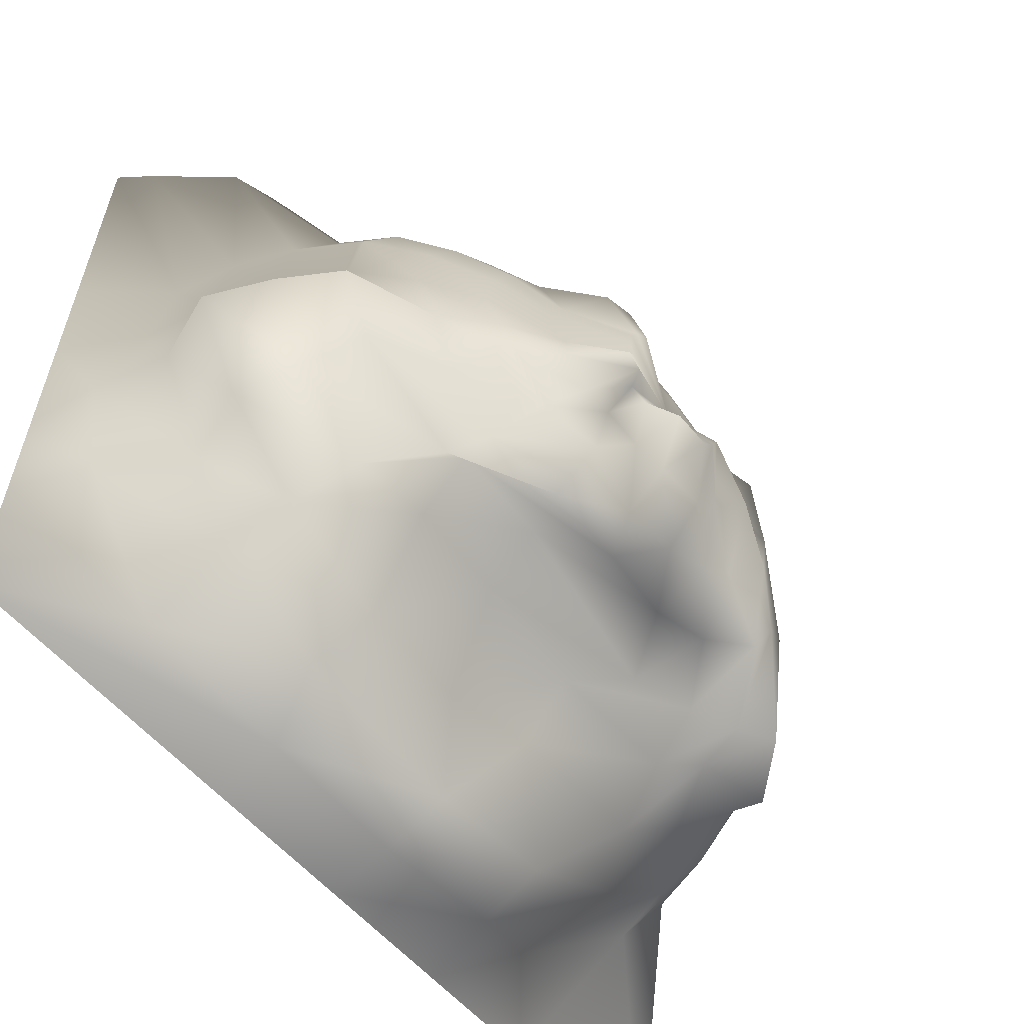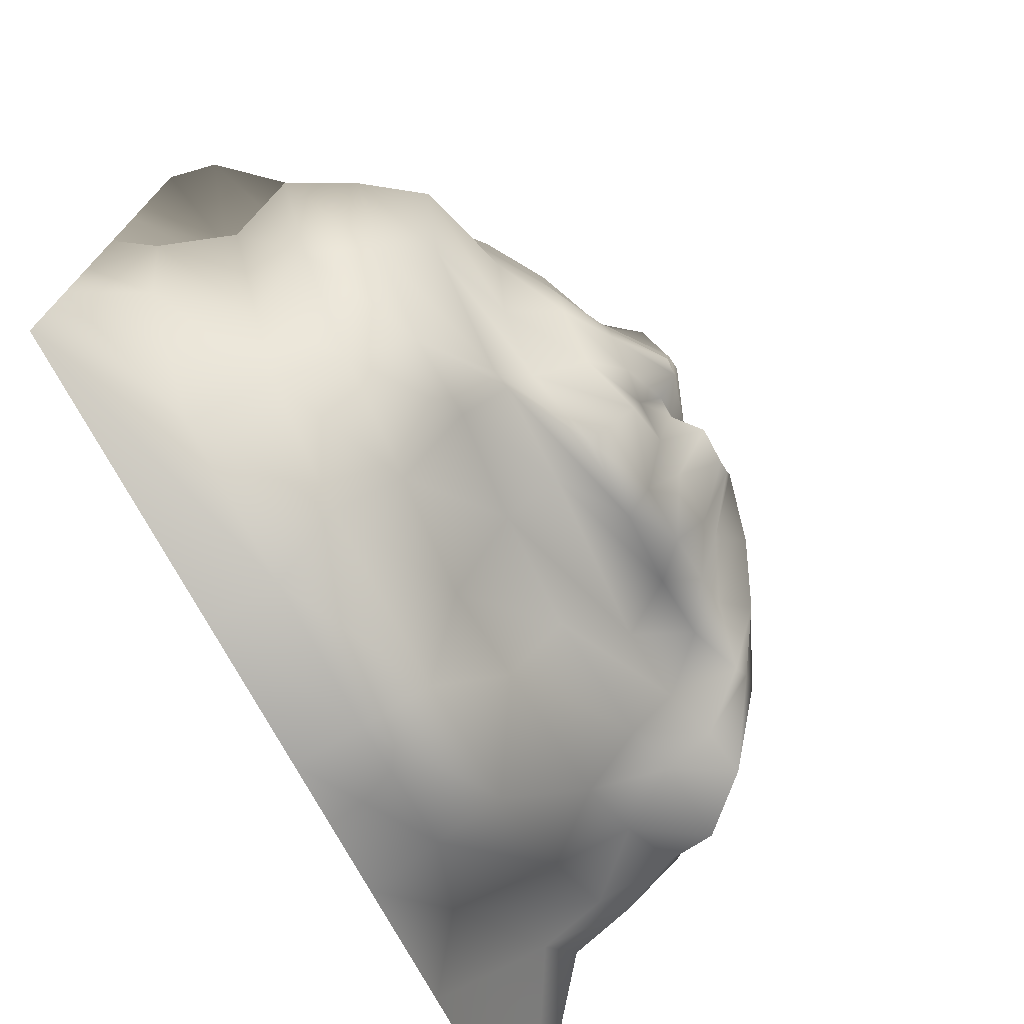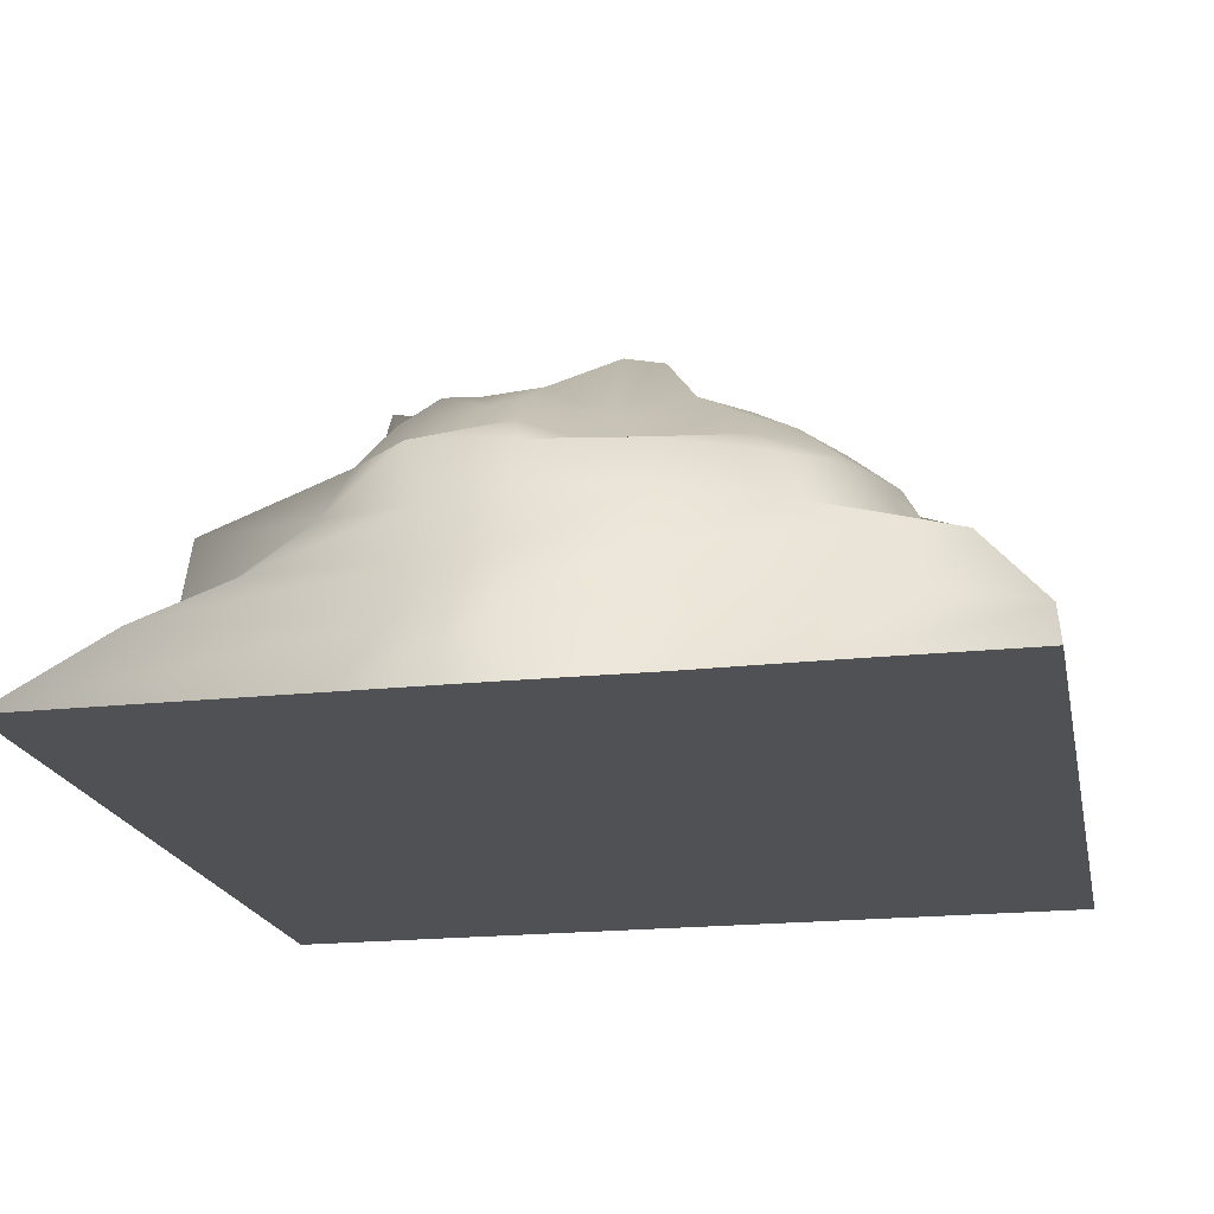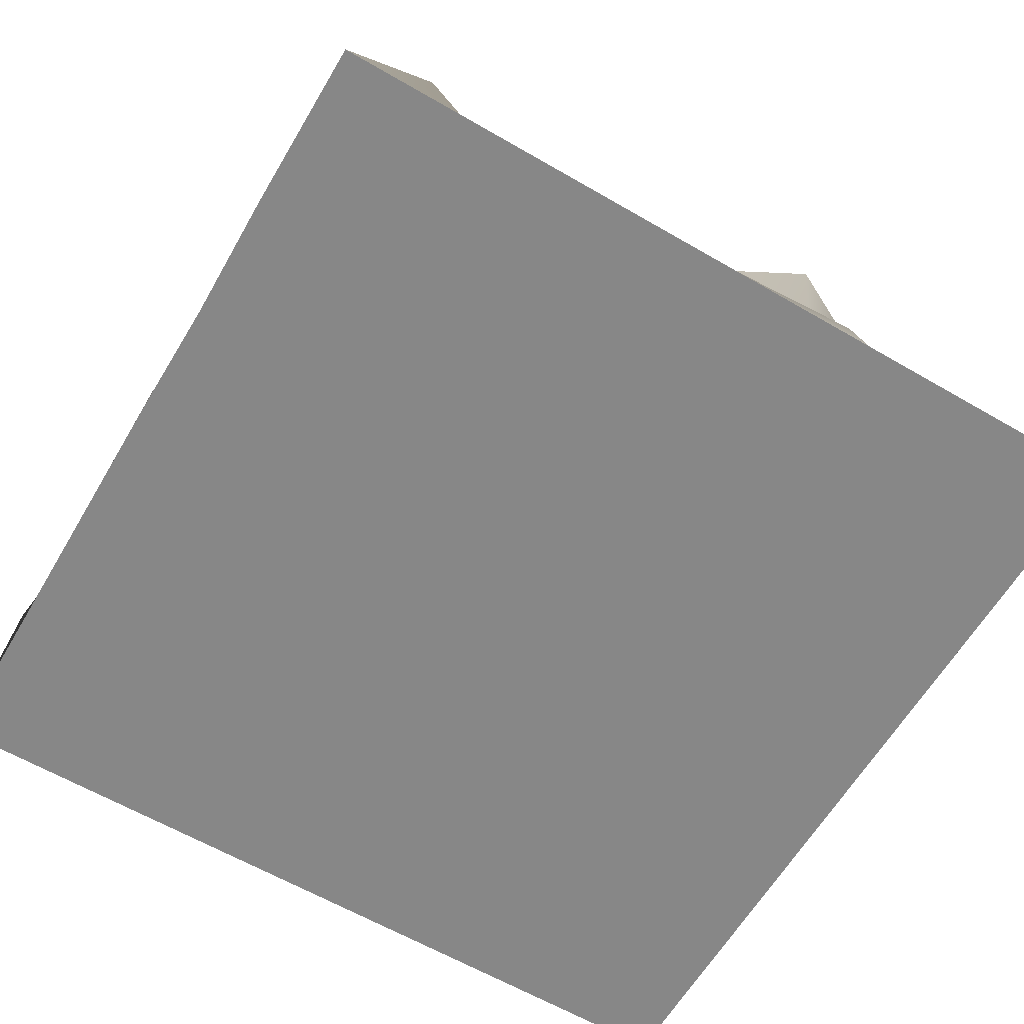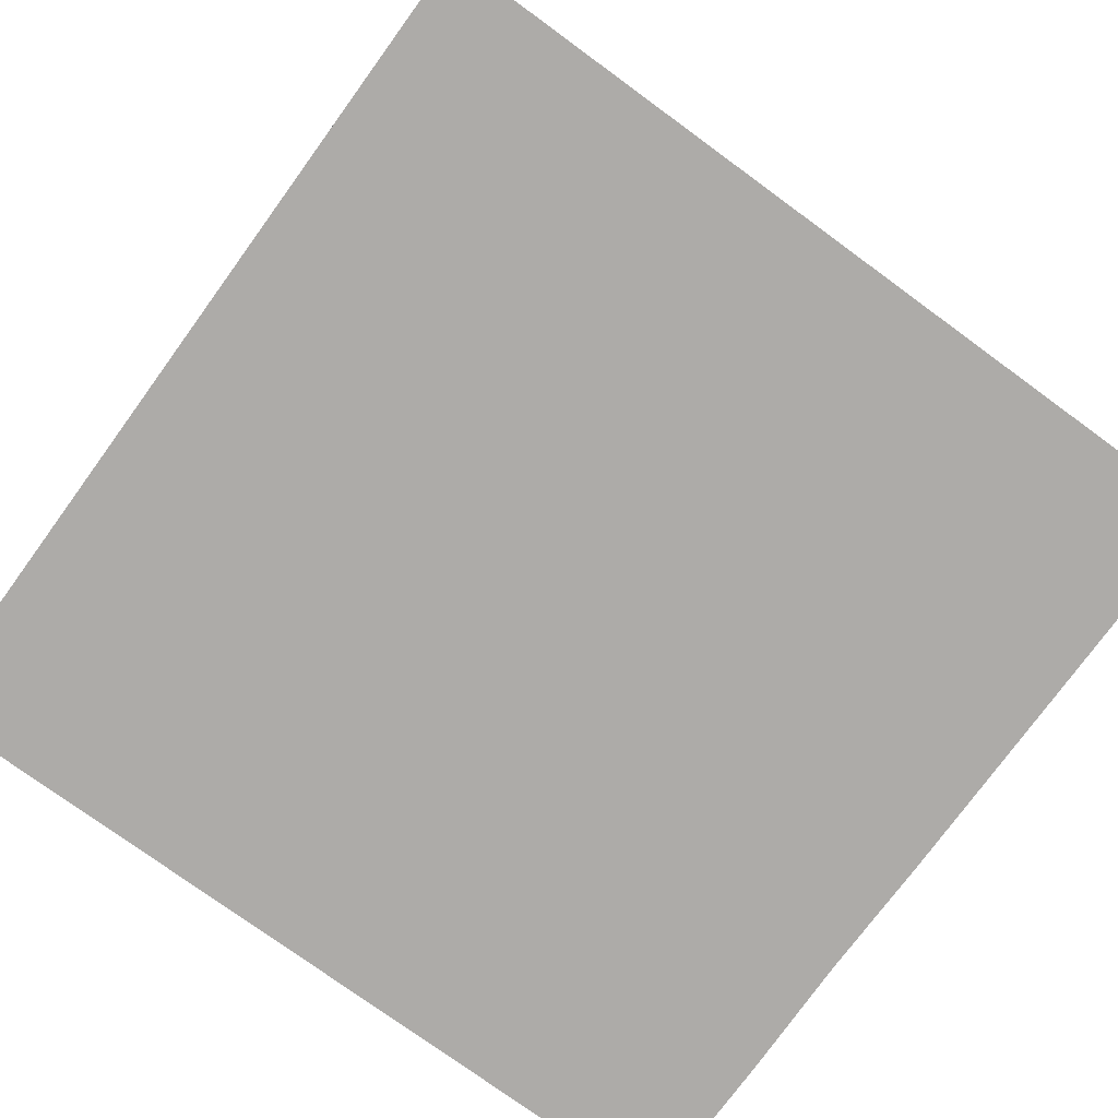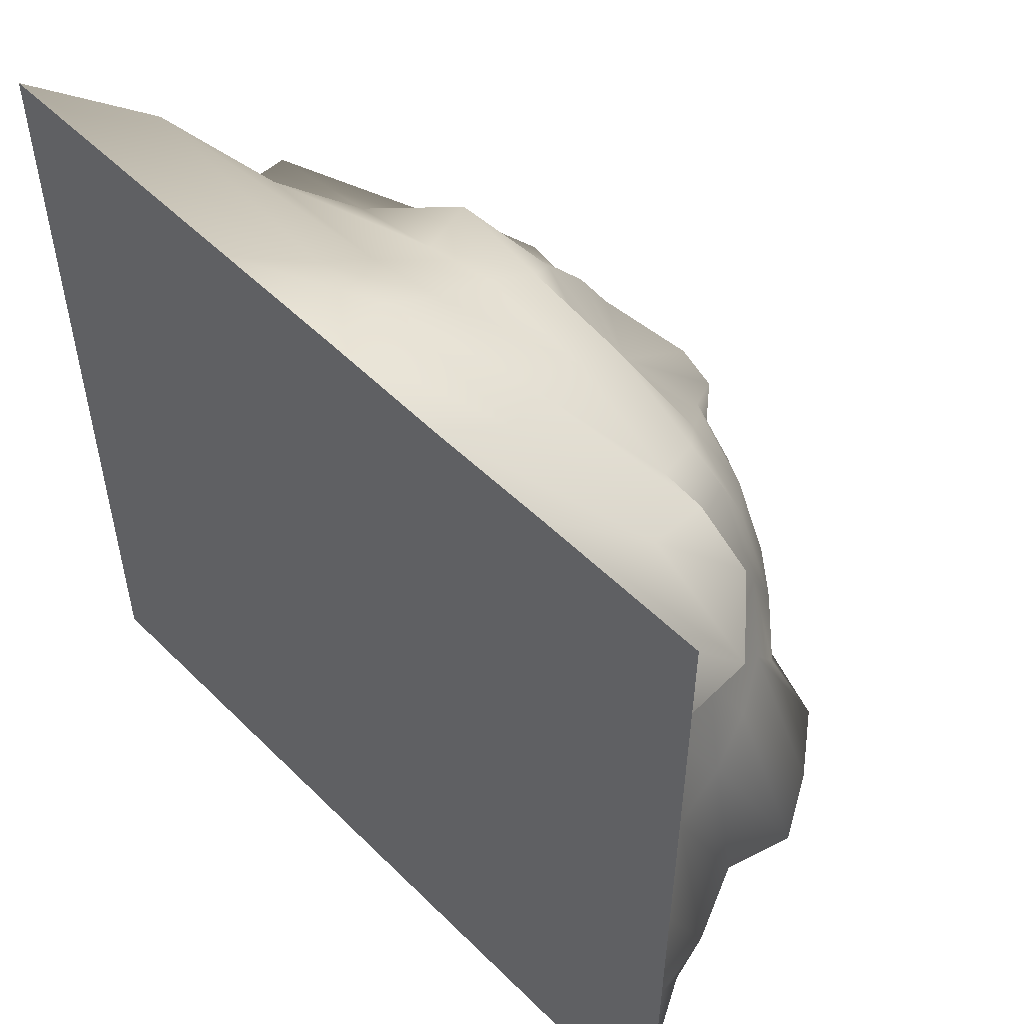
<metadata>
{"format":"obj","ext":"obj","renderer":"f3d","projection":"perspective","resolution":1024,"background":"white","views":[{"elev":-59.6,"azim":131.2,"up":"+Z"},{"elev":-74.0,"azim":118.5,"up":"+Z"},{"elev":-19.8,"azim":11.4,"up":"+Y"},{"elev":-62.3,"azim":59.5,"up":"+Y"},{"elev":-76.5,"azim":-126.1,"up":"+Y"},{"elev":52.9,"azim":46.5,"up":"+Z"}]}
</metadata>
<code>
g default
v 1 0 -0.346
v 1 0 -0.6248
v 1 0 -1
v 0.3387 0 -1
v 0 0 -1
v -0.309 0 -1
v -0.5878 0 -1
v -1 0 -1
v -1 0 -0.309
v -1 0 0
v -1 0 0.309
v -1 0 0.5878
v -1 0 1
v -0.309 0 1
v 0 0 1
v 0.309 0 0.9961
v 0.6026 0 1.001
v 1 0 1
v 1 0 0.309
v 1 0 0
v 0.9691 0.1564 -0.3422
v 0.914 0.1564 -0.6176
v 0.6955 0.1564 -0.9459
v 0.3349 0.1564 -0.9764
v 0 0.1564 -0.9877
v -0.3052 0.1564 -0.9393
v -0.5004 0.08176 -0.8145
v -0.7765 0.1564 -0.5677
v -0.9393 0.1564 -0.3052
v -0.9877 0.1564 0
v -0.9393 0.1564 0.3052
v -0.9368 0.1564 0.7766
v -0.7183 0.1564 0.9951
v -0.2158 0.1564 0.9393
v 0 0.1564 0.9877
v 0.3558 0.1564 0.9241
v 0.7422 0.1564 0.927
v 0.9876 0.1564 0.7858
v 0.8263 0.1564 0.3559
v 0.8746 0.1564 0.05064
v 0.9045 0.309 -0.2939
v 0.7694 0.309 -0.559
v 0.6623 0.309 -0.7694
v 0.3971 0.309 -0.9045
v 0 0.309 -0.9511
v -0.2939 0.309 -0.9045
v -0.5365 0.309 -0.7565
v -0.7469 0.309 -0.5461
v -0.9045 0.309 -0.2939
v -0.9511 0.309 0
v -0.9045 0.309 0.2939
v -0.7589 0.309 0.6094
v -0.5485 0.309 0.8198
v -0.2314 0.309 0.8272
v -0.02694 0.309 0.8737
v 0.2669 0.309 0.8272
v 0.7204 0.309 0.8758
v 0.8447 0.309 0.7933
v 0.7915 0.309 0.3445
v 0.838 0.309 0.05064
v 0.9507 0.454 -0.2753
v 0.8241 0.454 -0.5237
v 0.627 0.454 -0.7208
v 0.3786 0.454 -0.8474
v 0.1067 0.4236 -0.8063
v -0.1246 0.4236 -0.7309
v -0.4159 0.454 -0.7698
v -0.613 0.454 -0.5727
v -0.8474 0.454 -0.2753
v -0.8911 0.454 -0.1896
v -0.8475 0.454 0.08579
v -0.7103 0.454 0.6713
v -0.4343 0.454 0.7208
v -0.2129 0.454 0.7701
v -0.02694 0.454 0.8137
v 0.2484 0.454 0.7701
v 0.4968 0.454 0.6435
v 0.6078 0.454 0.5744
v 0.7343 0.454 0.326
v 0.778 0.454 0.05064
v 0.8727 0.5878 -0.25
v 0.7578 0.5878 -0.4755
v 0.5788 0.5878 -0.6545
v 0.3871 0.5878 -0.6087
v 0.1371 0.5574 -0.5684
v -0.09927 0.5574 -0.6529
v -0.3677 0.5878 -0.7035
v -0.5467 0.5878 -0.5245
v -0.7695 0.5878 -0.4396
v -0.8091 0.5878 -0.1896
v -0.7695 0.5878 0.06045
v -0.5652 0.5878 0.3831
v -0.3861 0.5878 0.6545
v -0.25 0.5878 0.7694
v -0.02694 0.5878 0.7317
v 0.2231 0.5878 0.6921
v 0.4486 0.5878 0.5772
v 0.5415 0.5878 0.5262
v 0.6564 0.5878 0.3006
v 0.696 0.5878 0.05064
v 0.7758 0.7071 -0.2185
v 0.6753 0.6767 -0.3357
v 0.4156 0.6767 -0.4922
v 0.3556 0.6767 -0.4319
v 0.1371 0.6767 -0.4665
v -0.1855 0.6767 -0.668
v -0.3826 0.6767 -0.5675
v -0.5139 0.7071 -0.5333
v -0.6726 0.7071 -0.4081
v -0.7072 0.7071 -0.1896
v -0.6726 0.7071 0.1261
v -0.5721 0.7071 0.2261
v -0.3262 0.7071 0.5721
v -0.169 0.6407 0.6725
v -0.03987 0.6407 0.7071
v 0.1786 0.5628 0.6725
v 0.4156 0.6292 0.5721
v 0.5721 0.6292 0.4156
v 0.6725 0.6292 0.2185
v 0.7071 0.6292 0
v 0.559 0.7645 -0.1816
v 0.4755 0.7341 -0.2656
v 0.3455 0.7341 -0.3956
v 0.1816 0.7786 -0.4791
v 0 0.7786 -0.5079
v -0.1486 0.7786 -0.5545
v -0.3125 0.7786 -0.471
v -0.4755 0.809 -0.3455
v -0.559 0.809 -0.1816
v -0.5879 0.809 -0.1896
v -0.5591 0.809 -0.007916
v -0.4756 0.809 0.1559
v -0.2561 0.809 0.4755
v -0.1321 0.7426 0.559
v -0.03987 0.7426 0.5878
v 0.1418 0.6647 0.559
v 0.3455 0.7311 0.4755
v 0.4755 0.7311 0.3455
v 0.559 0.7311 0.1816
v 0.5878 0.7311 0
v 0.4318 0.8465 -0.1403
v 0.4065 0.8465 -0.2344
v 0.3061 0.8465 -0.3348
v 0.1795 0.891 -0.3993
v 0 0.8344 -0.3798
v -0.1403 0.8344 -0.3576
v -0.2668 0.8344 -0.2931
v -0.3673 0.8344 -0.1926
v -0.4318 0.891 -0.1403
v -0.454 0.891 0
v -0.4318 0.891 0.2374
v -0.4072 0.8246 0.2668
v -0.3067 0.8246 0.3673
v -0.1802 0.8246 0.4318
v -0.03987 0.8246 0.454
v 0.1004 0.7467 0.4318
v 0.2668 0.8131 0.3673
v 0.3673 0.8131 0.2668
v 0.4318 0.8131 0.1403
v 0.454 0.8131 0
v 0.2939 0.9065 -0.09549
v 0.2893 0.9065 -0.1492
v 0.2209 0.9065 -0.2175
v 0.1347 0.8944 -0.1872
v 0.03925 0.8944 -0.2024
v -0.05624 0.8944 -0.1872
v -0.1816 0.8944 -0.1758
v -0.25 0.8944 -0.1074
v -0.2939 0.9511 -0.09549
v -0.3489 0.8846 0
v -0.3338 0.8846 0.09549
v -0.2899 0.8846 0.1816
v -0.2215 0.8846 0.25
v -0.1354 0.8846 0.2939
v -0.03987 0.8846 0.309
v 0.09549 0.9511 0.2939
v 0.1816 0.9511 0.25
v 0.25 0.8732 0.1816
v 0.2939 0.8732 0.09549
v 0.309 0.8732 0
v 0.1488 0.9877 -0.04834
v 0.1658 0.9877 -0.0595
v 0.1312 0.9877 -0.0941
v 0.0876 0.931 -0.04212
v 0.03925 0.931 -0.04977
v -0.009086 0.9877 -0.1163
v -0.09195 0.9877 -0.1266
v -0.1266 0.9877 -0.09195
v -0.1488 0.9877 -0.04834
v -0.1963 0.9212 0
v -0.1887 0.9212 0.04834
v -0.1664 0.9212 0.09195
v -0.1318 0.9212 0.1266
v -0.08821 0.9212 0.1488
v -0.03987 0.9212 0.1564
v 0.008469 0.9212 0.1488
v 0.09195 0.9877 0.1266
v 0.1266 0.9877 0.09195
v 0.1488 0.9877 0.04834
v 0.1564 0.9877 0
v -0.03987 0.9336 0
g pSphere1
f 1 2 22 21
f 2 3 23 22
f 3 4 24 23
f 4 5 25 24
f 5 6 26 25
f 6 7 27 26
f 7 8 28 27
f 8 9 29 28
f 9 10 30 29
f 10 11 31 30
f 11 12 32 31
f 12 13 33 32
f 13 14 34 33
f 14 15 35 34
f 15 16 36 35
f 16 17 37 36
f 17 18 38 37
f 18 19 39 38
f 19 20 40 39
f 20 1 21 40
f 21 22 42 41
f 22 23 43 42
f 23 24 44 43
f 24 25 45 44
f 25 26 46 45
f 26 27 47 46
f 27 28 48 47
f 28 29 49 48
f 29 30 50 49
f 30 31 51 50
f 31 32 52 51
f 32 33 53 52
f 33 34 54 53
f 34 35 55 54
f 35 36 56 55
f 36 37 57 56
f 37 38 58 57
f 38 39 59 58
f 39 40 60 59
f 40 21 41 60
f 41 42 62 61
f 42 43 63 62
f 43 44 64 63
f 44 45 65 64
f 45 46 66 65
f 46 47 67 66
f 47 48 68 67
f 48 49 69 68
f 49 50 70 69
f 50 51 71 70
f 51 52 72 71
f 52 53 73 72
f 53 54 74 73
f 54 55 75 74
f 55 56 76 75
f 56 57 77 76
f 57 58 78 77
f 58 59 79 78
f 59 60 80 79
f 60 41 61 80
f 61 62 82 81
f 62 63 83 82
f 63 64 84 83
f 64 65 85 84
f 65 66 86 85
f 66 67 87 86
f 67 68 88 87
f 68 69 89 88
f 69 70 90 89
f 70 71 91 90
f 71 72 92 91
f 72 73 93 92
f 73 74 94 93
f 74 75 95 94
f 75 76 96 95
f 76 77 97 96
f 77 78 98 97
f 78 79 99 98
f 79 80 100 99
f 80 61 81 100
f 81 82 102 101
f 82 83 103 102
f 83 84 104 103
f 84 85 105 104
f 85 86 106 105
f 86 87 107 106
f 87 88 108 107
f 88 89 109 108
f 89 90 110 109
f 90 91 111 110
f 91 92 112 111
f 92 93 113 112
f 93 94 114 113
f 94 95 115 114
f 95 96 116 115
f 96 97 117 116
f 97 98 118 117
f 98 99 119 118
f 99 100 120 119
f 100 81 101 120
f 101 102 122 121
f 102 103 123 122
f 103 104 124 123
f 104 105 125 124
f 105 106 126 125
f 106 107 127 126
f 107 108 128 127
f 108 109 129 128
f 109 110 130 129
f 110 111 131 130
f 111 112 132 131
f 112 113 133 132
f 113 114 134 133
f 114 115 135 134
f 115 116 136 135
f 116 117 137 136
f 117 118 138 137
f 118 119 139 138
f 119 120 140 139
f 120 101 121 140
f 121 122 142 141
f 122 123 143 142
f 123 124 144 143
f 124 125 145 144
f 125 126 146 145
f 126 127 147 146
f 127 128 148 147
f 128 129 149 148
f 129 130 150 149
f 130 131 151 150
f 131 132 152 151
f 132 133 153 152
f 133 134 154 153
f 134 135 155 154
f 135 136 156 155
f 136 137 157 156
f 137 138 158 157
f 138 139 159 158
f 139 140 160 159
f 140 121 141 160
f 141 142 162 161
f 142 143 163 162
f 143 144 164 163
f 144 145 165 164
f 145 146 166 165
f 146 147 167 166
f 147 148 168 167
f 148 149 169 168
f 149 150 170 169
f 150 151 171 170
f 151 152 172 171
f 152 153 173 172
f 153 154 174 173
f 154 155 175 174
f 155 156 176 175
f 156 157 177 176
f 157 158 178 177
f 158 159 179 178
f 159 160 180 179
f 160 141 161 180
f 161 162 182 181
f 162 163 183 182
f 163 164 184 183
f 164 165 185 184
f 165 166 186 185
f 166 167 187 186
f 167 168 188 187
f 168 169 189 188
f 169 170 190 189
f 170 171 191 190
f 171 172 192 191
f 172 173 193 192
f 173 174 194 193
f 174 175 195 194
f 175 176 196 195
f 176 177 197 196
f 177 178 198 197
f 178 179 199 198
f 179 180 200 199
f 180 161 181 200
f 181 182 201
f 182 183 201
f 183 184 201
f 184 185 201
f 185 186 201
f 186 187 201
f 187 188 201
f 188 189 201
f 189 190 201
f 190 191 201
f 191 192 201
f 192 193 201
f 193 194 201
f 194 195 201
f 195 196 201
f 196 197 201
f 197 198 201
f 198 199 201
f 199 200 201
f 200 181 201
f 2 1 20 19 18 17 16 15 14 13 12 11 10 9 8 7 6 5 4 3

</code>
